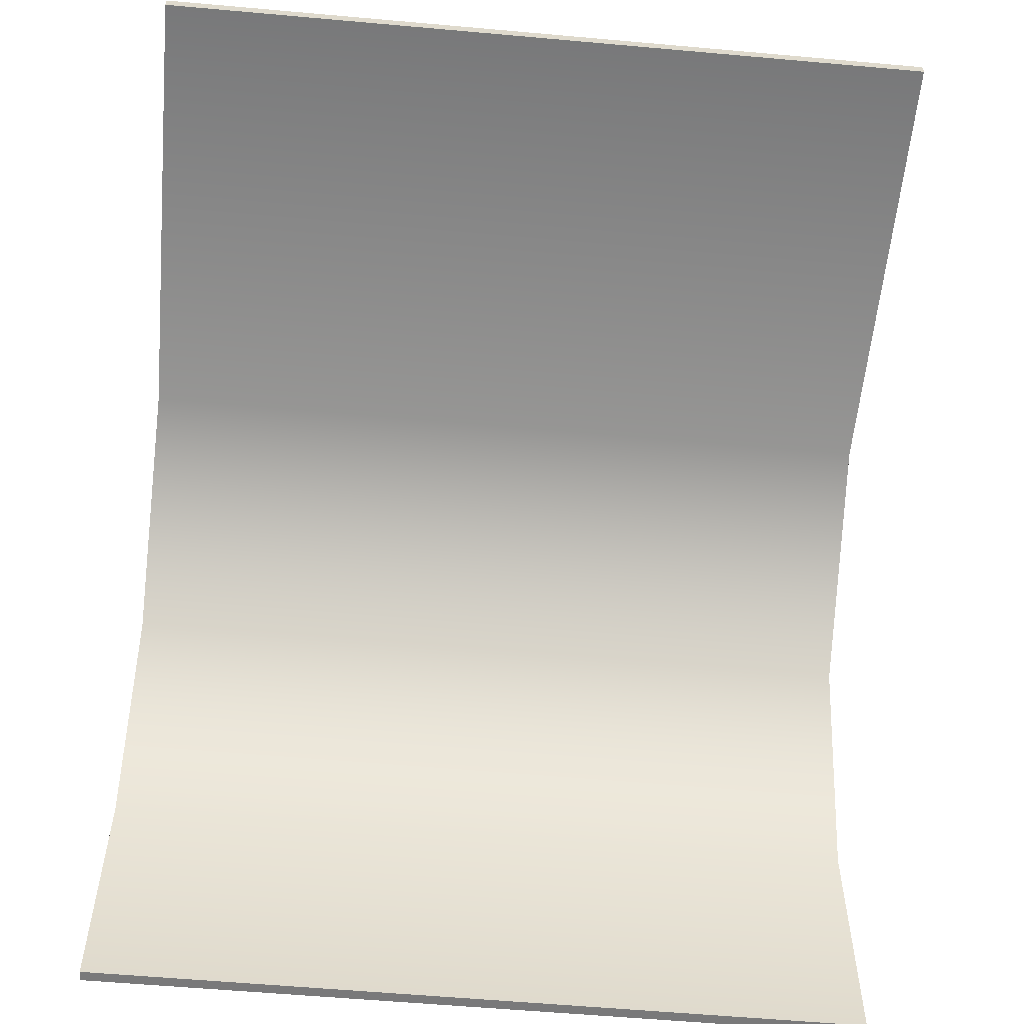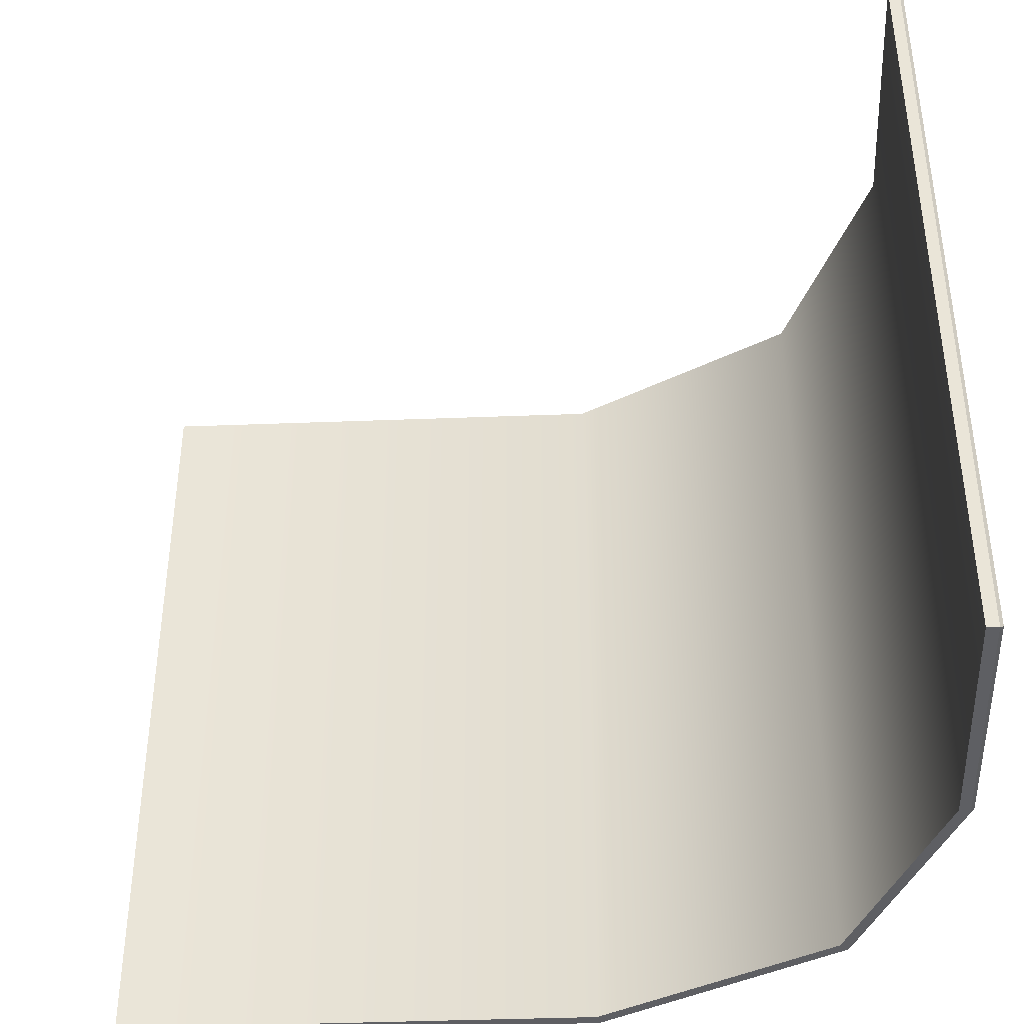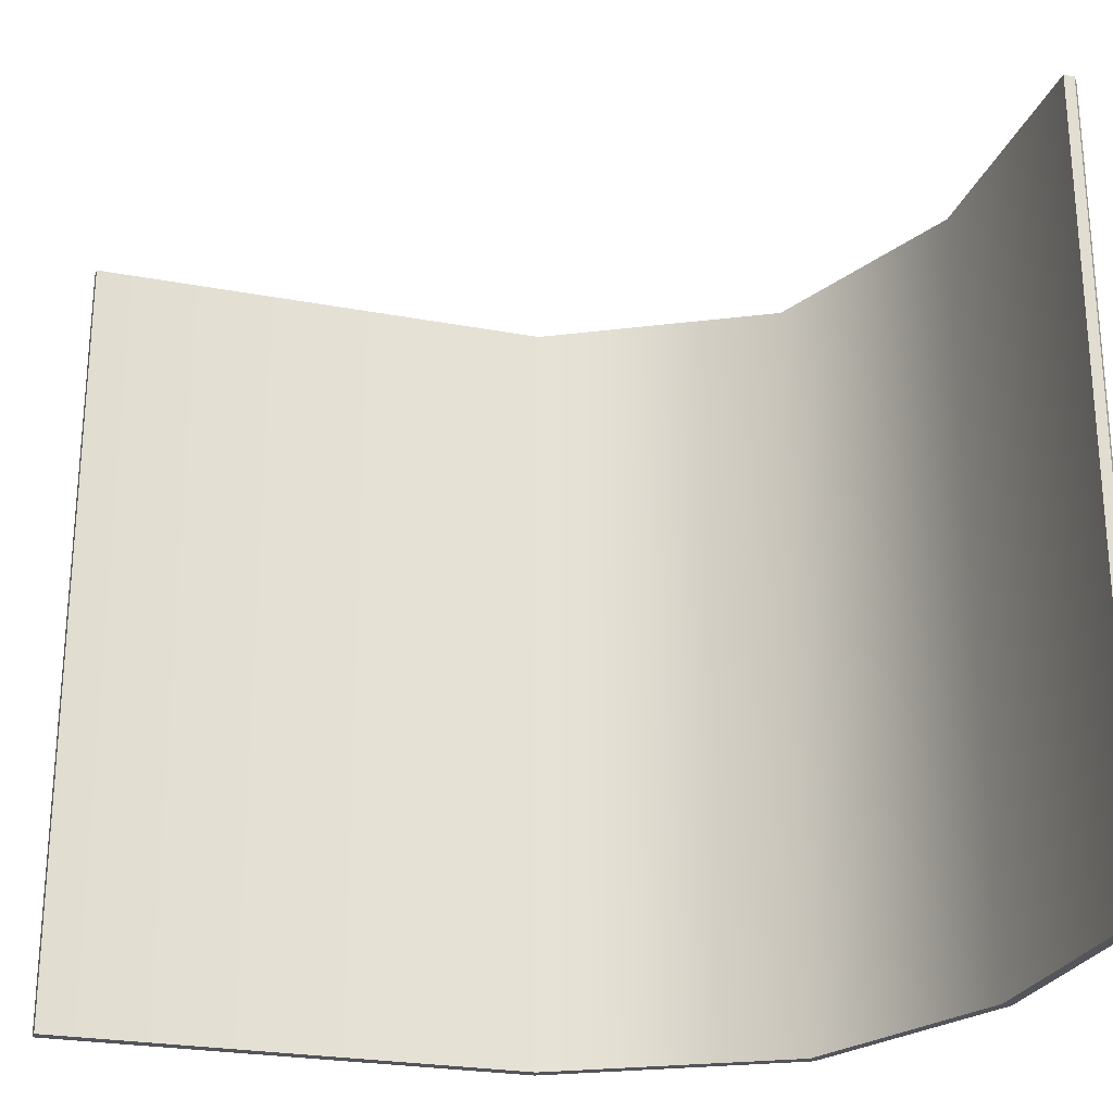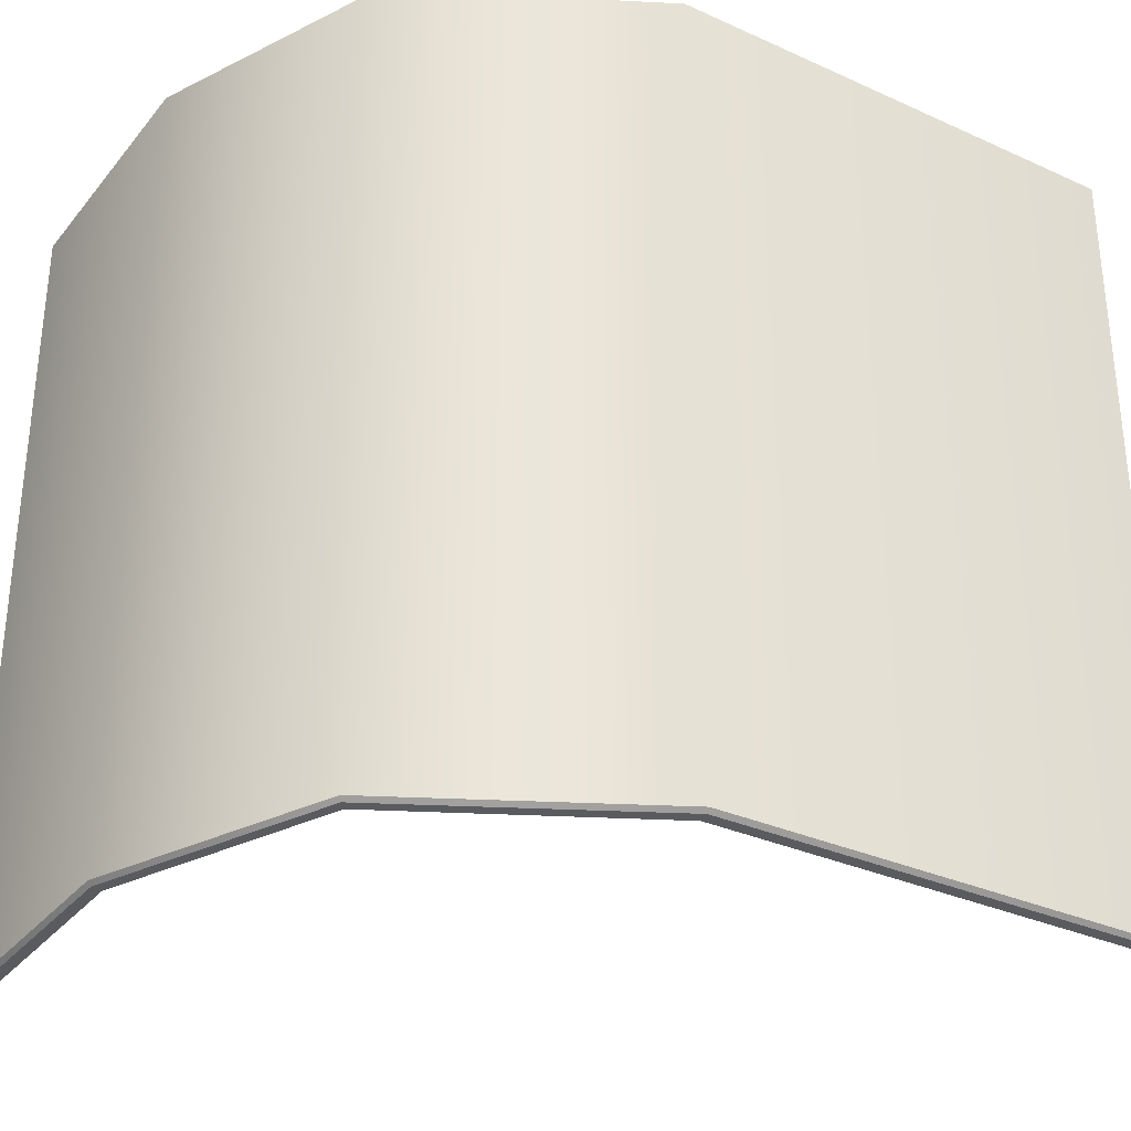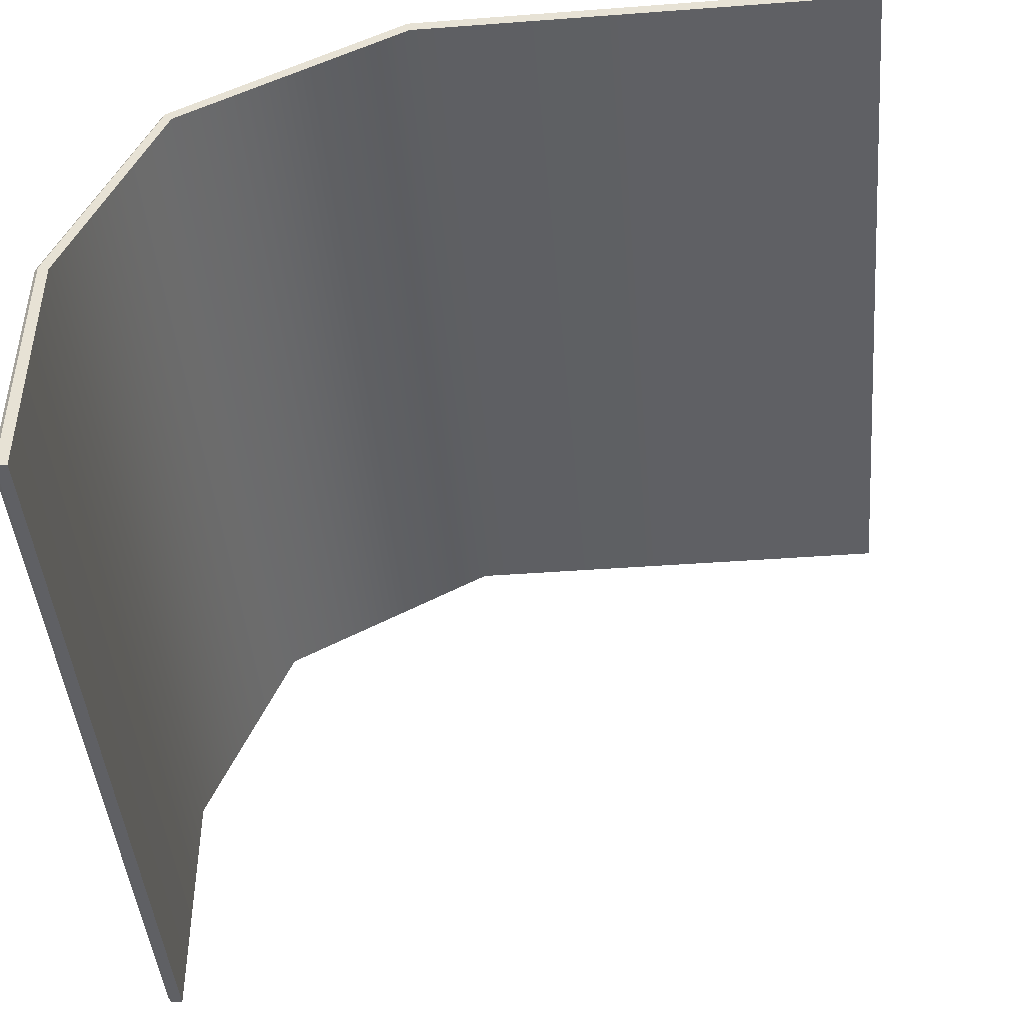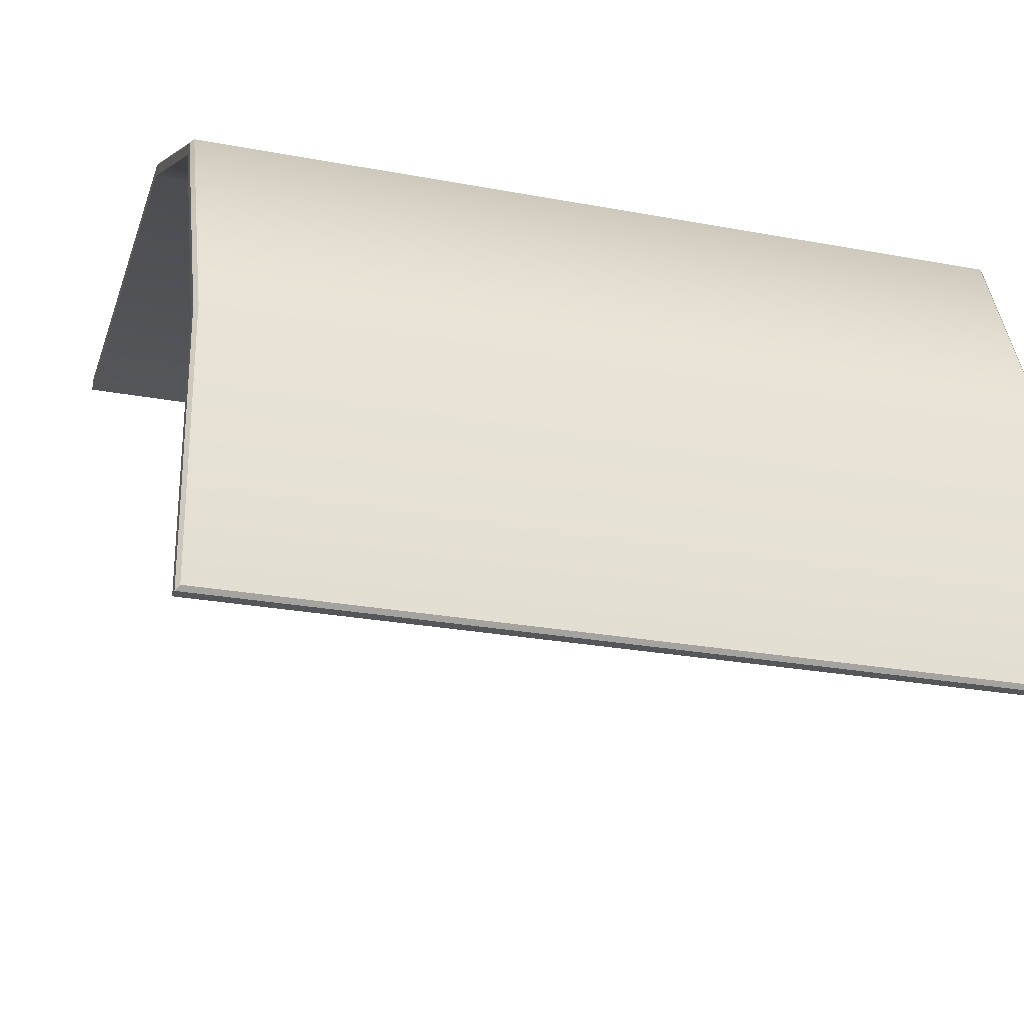
<metadata>
{"format":"obj","ext":"obj","renderer":"f3d","projection":"perspective","resolution":1024,"background":"white","views":[{"elev":-57.8,"azim":84.7,"up":"+Z"},{"elev":-40.5,"azim":-177.2,"up":"+Y"},{"elev":-25.0,"azim":163.1,"up":"+Y"},{"elev":-32.1,"azim":-32.4,"up":"+Y"},{"elev":-45.1,"azim":5.0,"up":"+Z"},{"elev":-25.7,"azim":-106.7,"up":"+Z"}]}
</metadata>
<code>
v 0 -46.54 7.392
v -0.09264 -46.54 37.42
v -0.09264 46.54 37.42
v 0 46.54 7.392
v 10.54 -46.54 63.19
v 10.54 46.54 63.19
v 37.33 -46.54 77.56
v 37.33 46.54 77.56
v 92.38 46.54 77.47
v 92.38 -46.54 77.47
v 9.388 -46.11 64.52
v 9.707 -46.54 64.15
v 36.95 -46.11 79.43
v 37.05 -46.54 78.94
v 91.95 -46.11 79.43
v 92.38 -46.54 78.94
v 91.95 46.11 79.43
v 92.38 46.54 78.94
v -1.743 -46.11 7.882
v -1.307 -46.54 7.392
v -1.735 -46.11 37.87
v -1.3 -46.54 37.75
v 36.95 46.11 79.43
v 37.05 46.54 78.94
v 9.388 46.11 64.52
v 9.707 46.54 64.15
v -1.735 46.11 37.87
v -1.3 46.54 37.75
v -1.743 46.11 7.882
v -1.307 46.54 7.392
f 1 4 3 2
f 6 8 7 5
f 9 10 7 8
f 3 6 5 2
f 11 12 14 13
f 12 11 21 22
f 13 14 16 15
f 15 16 18 17
f 17 18 24 23
f 19 20 22 21
f 20 19 29 30
f 23 24 26 25
f 25 26 28 27
f 27 28 30 29
f 19 21 27 29
f 25 11 13 23
f 17 23 13 15
f 27 21 11 25
f 20 1 2 22
f 28 3 4 30
f 30 4 1 20
f 12 5 7 14
f 24 8 6 26
f 18 9 8 24
f 14 7 10 16
f 16 10 9 18
f 22 2 5 12
f 26 6 3 28

</code>
